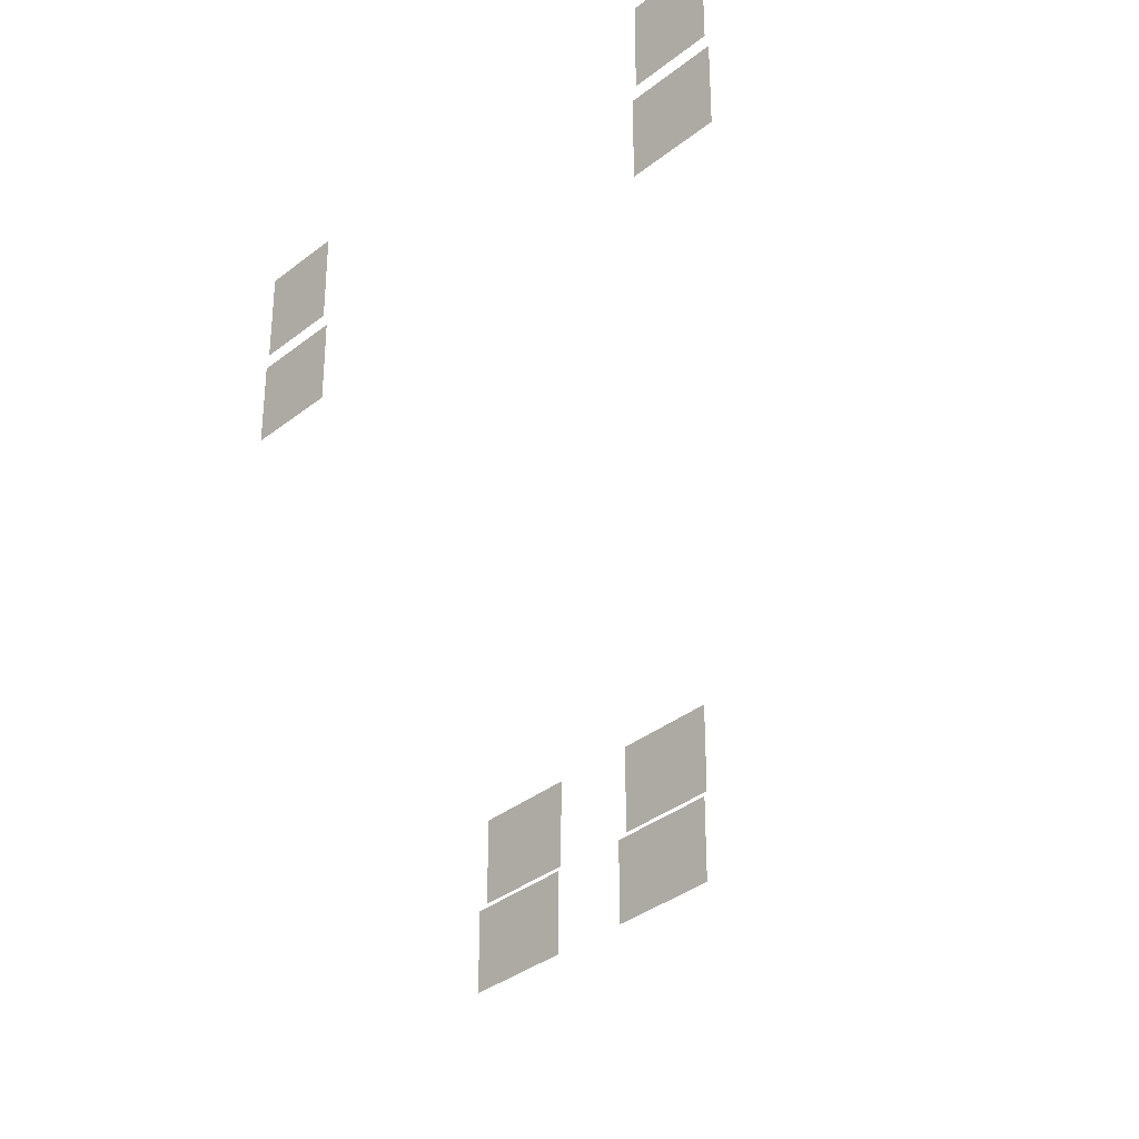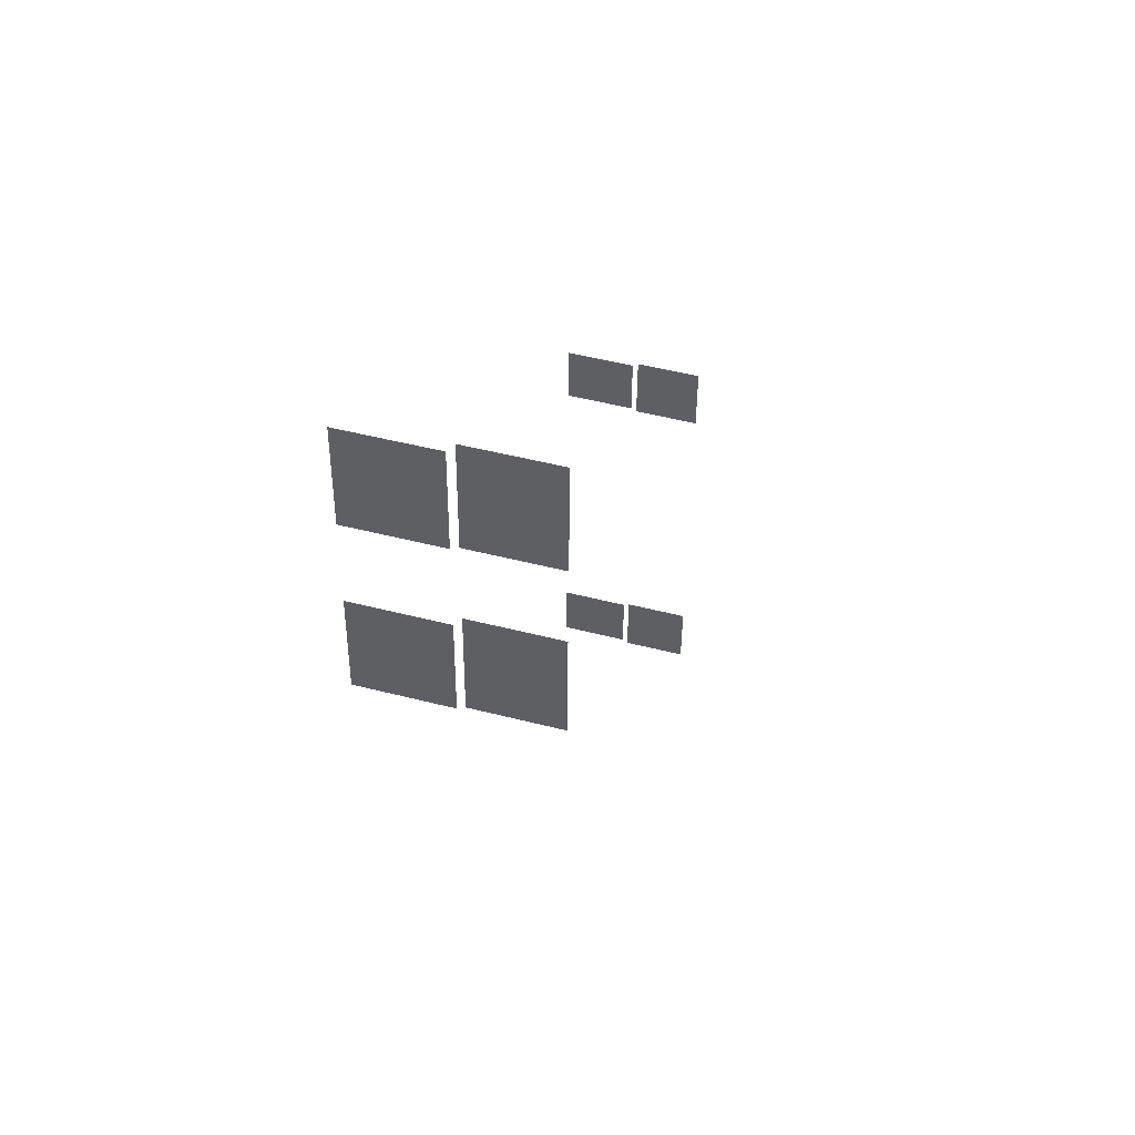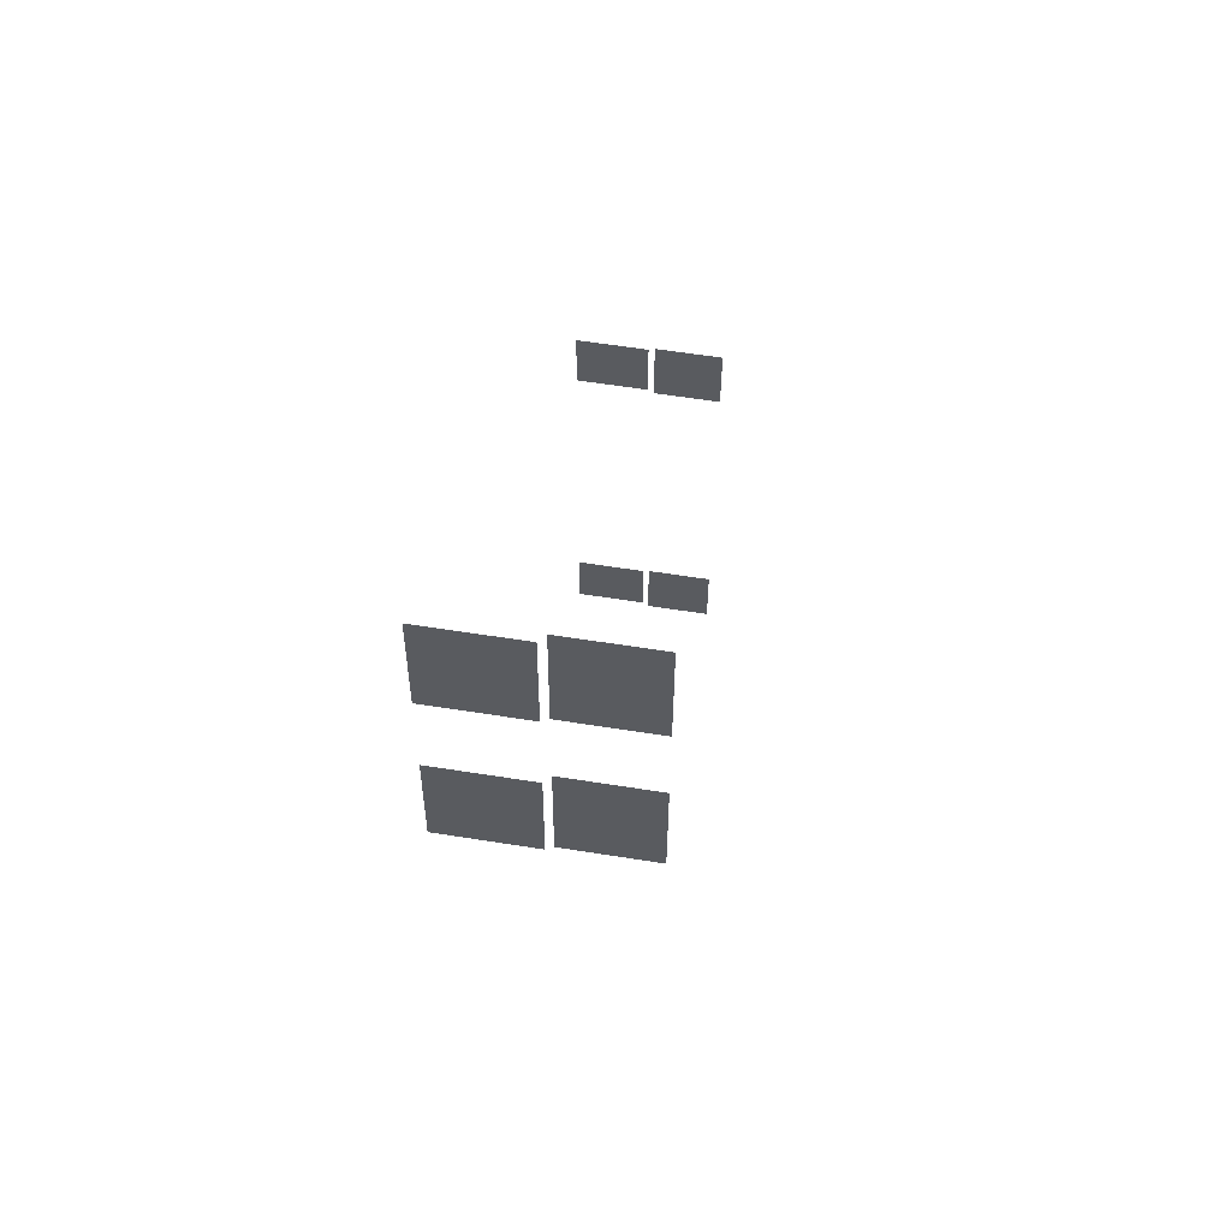
<metadata>
{"format":"obj","ext":"obj","renderer":"f3d","projection":"perspective","resolution":1024,"background":"white","views":[{"elev":-34.9,"azim":137.9,"up":"+Y"},{"elev":48.3,"azim":-73.9,"up":"+Z"},{"elev":58.1,"azim":-80.6,"up":"+Z"}]}
</metadata>
<code>
o farmhouse_windows_windows_sides_standard_dining_back_glass
v 20.7 9.09 -182.3
v 20.74 9.09 -180.8
v 20.74 7.349 -180.8
v 20.7 7.349 -182.3
v 20.62 7.189 -182.3
v 20.67 7.189 -180.6
v 20.67 5.57 -180.6
v 20.62 5.57 -182.3
v 20.39 7.189 -191.6
v 20.43 7.189 -189.9
v 20.43 5.57 -189.9
v 20.39 5.57 -191.6
v 20.47 9.09 -191.6
v 20.51 9.09 -190.1
v 20.51 7.349 -190.1
v 20.47 7.349 -191.6
v 5.013 4.57 -173
v 5.013 6.689 -173
v 4.946 6.689 -175.7
v 4.946 4.57 -175.7
v 4.929 6.849 -173.1
v 4.929 9.09 -173.1
v 4.866 9.09 -175.7
v 4.866 6.849 -175.7
v 5.046 6.849 -168.5
v 5.046 9.09 -168.5
v 4.983 9.09 -171
v 4.983 6.849 -171
v 5.13 4.57 -168.3
v 5.13 6.689 -168.3
v 5.063 6.689 -171
v 5.063 4.57 -171
f 1 2 3 4
f 5 6 7 8
f 9 10 11 12
f 13 14 15 16
f 17 18 19 20
f 21 22 23 24
f 25 26 27 28
f 29 30 31 32

</code>
